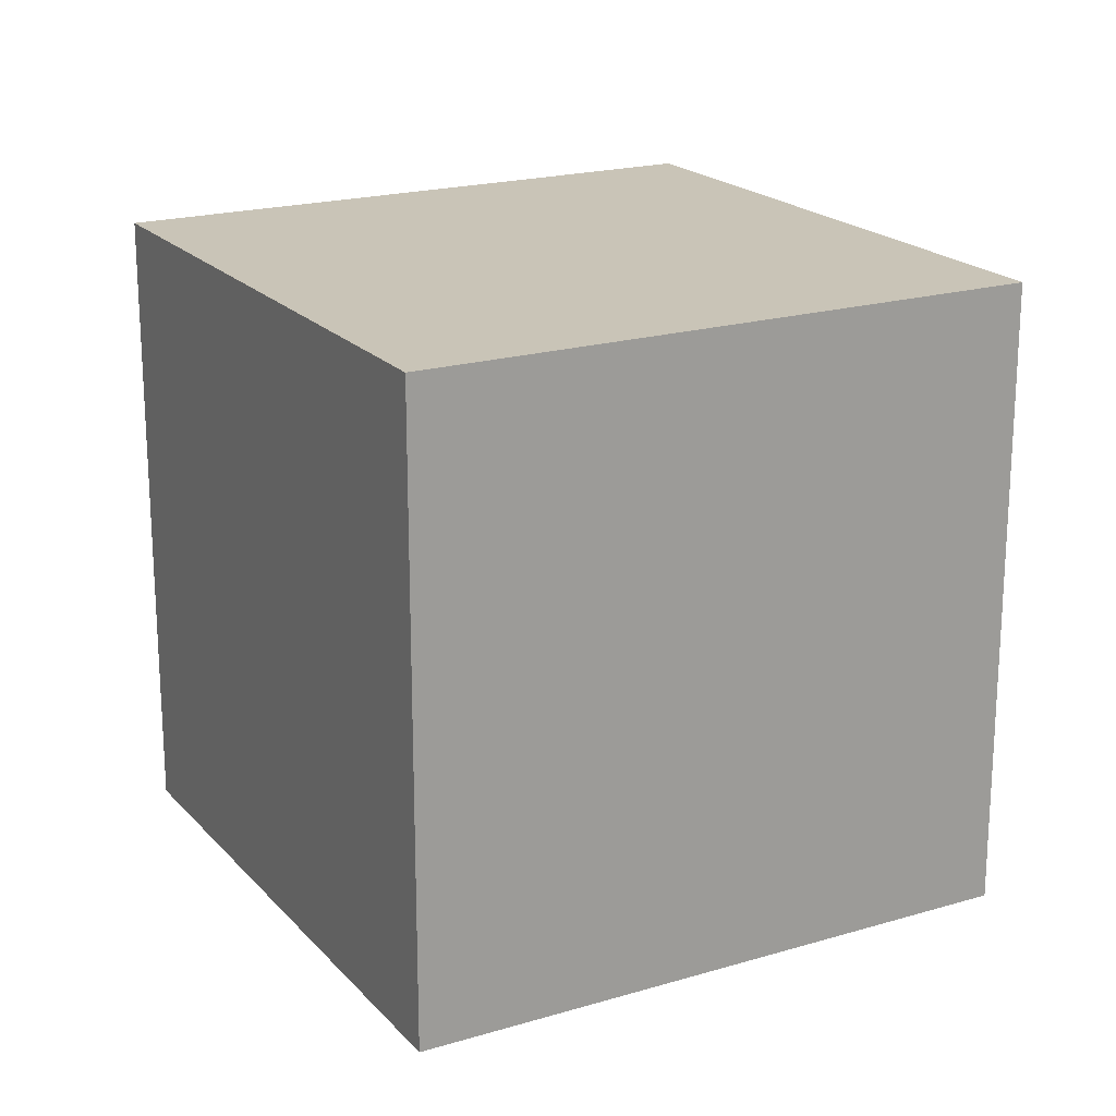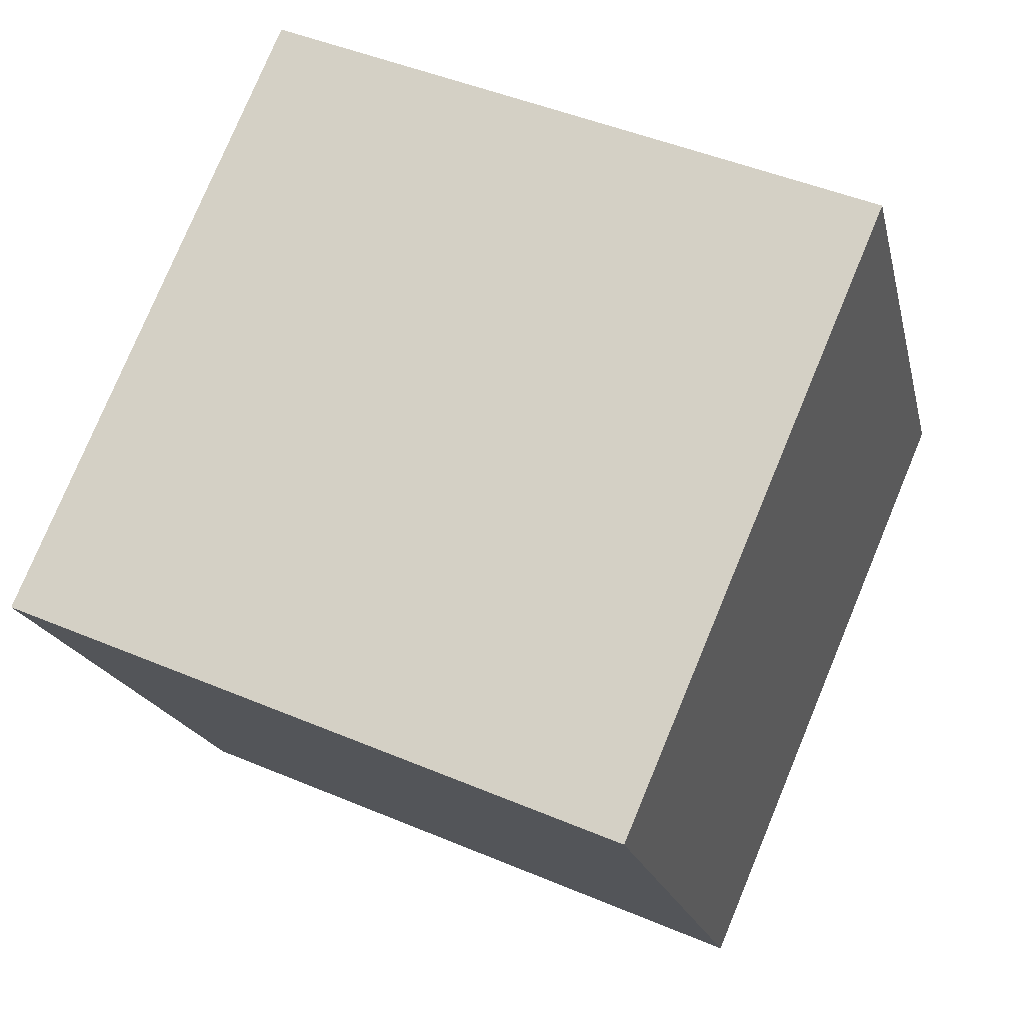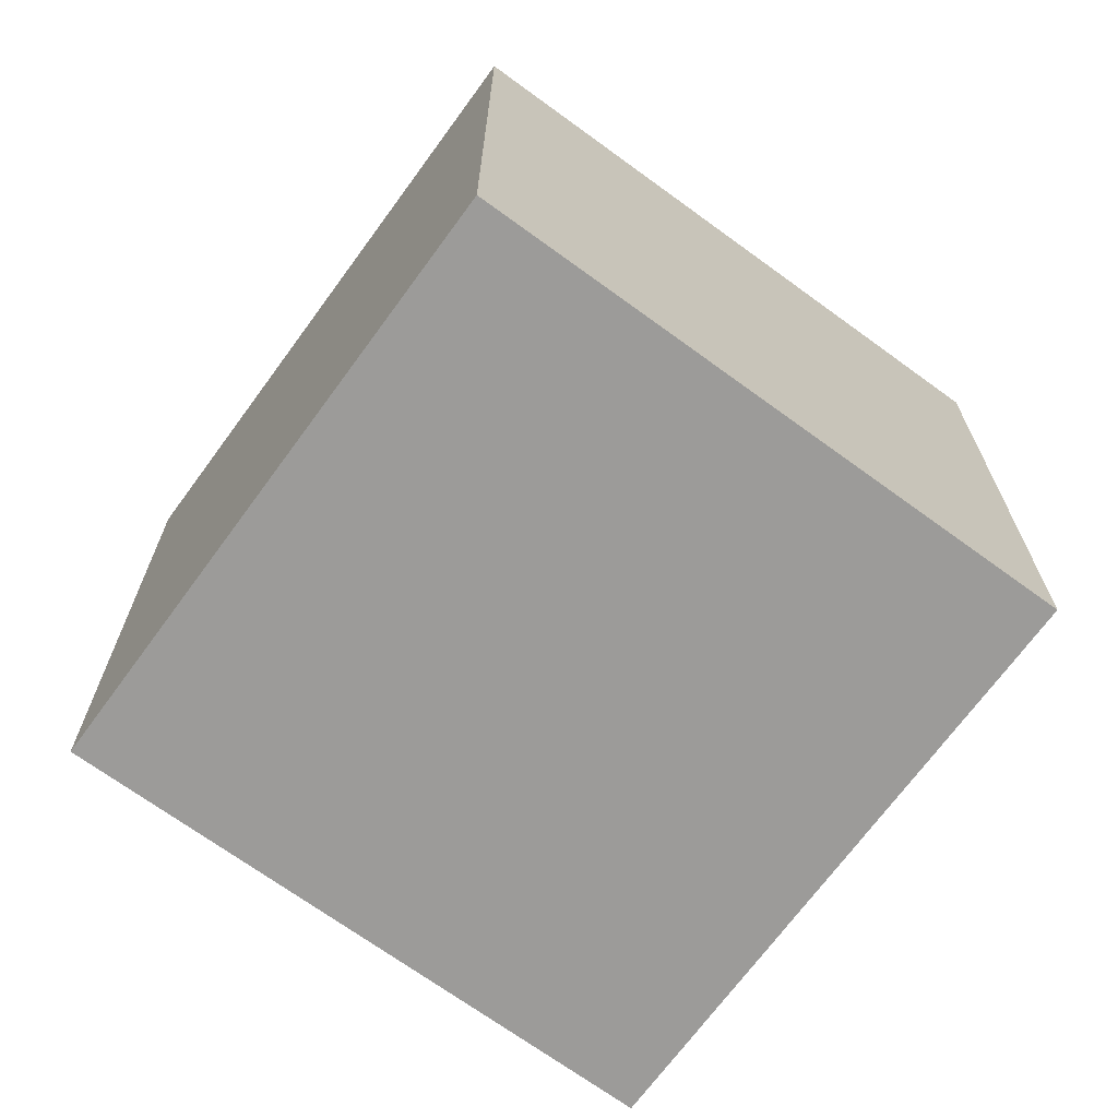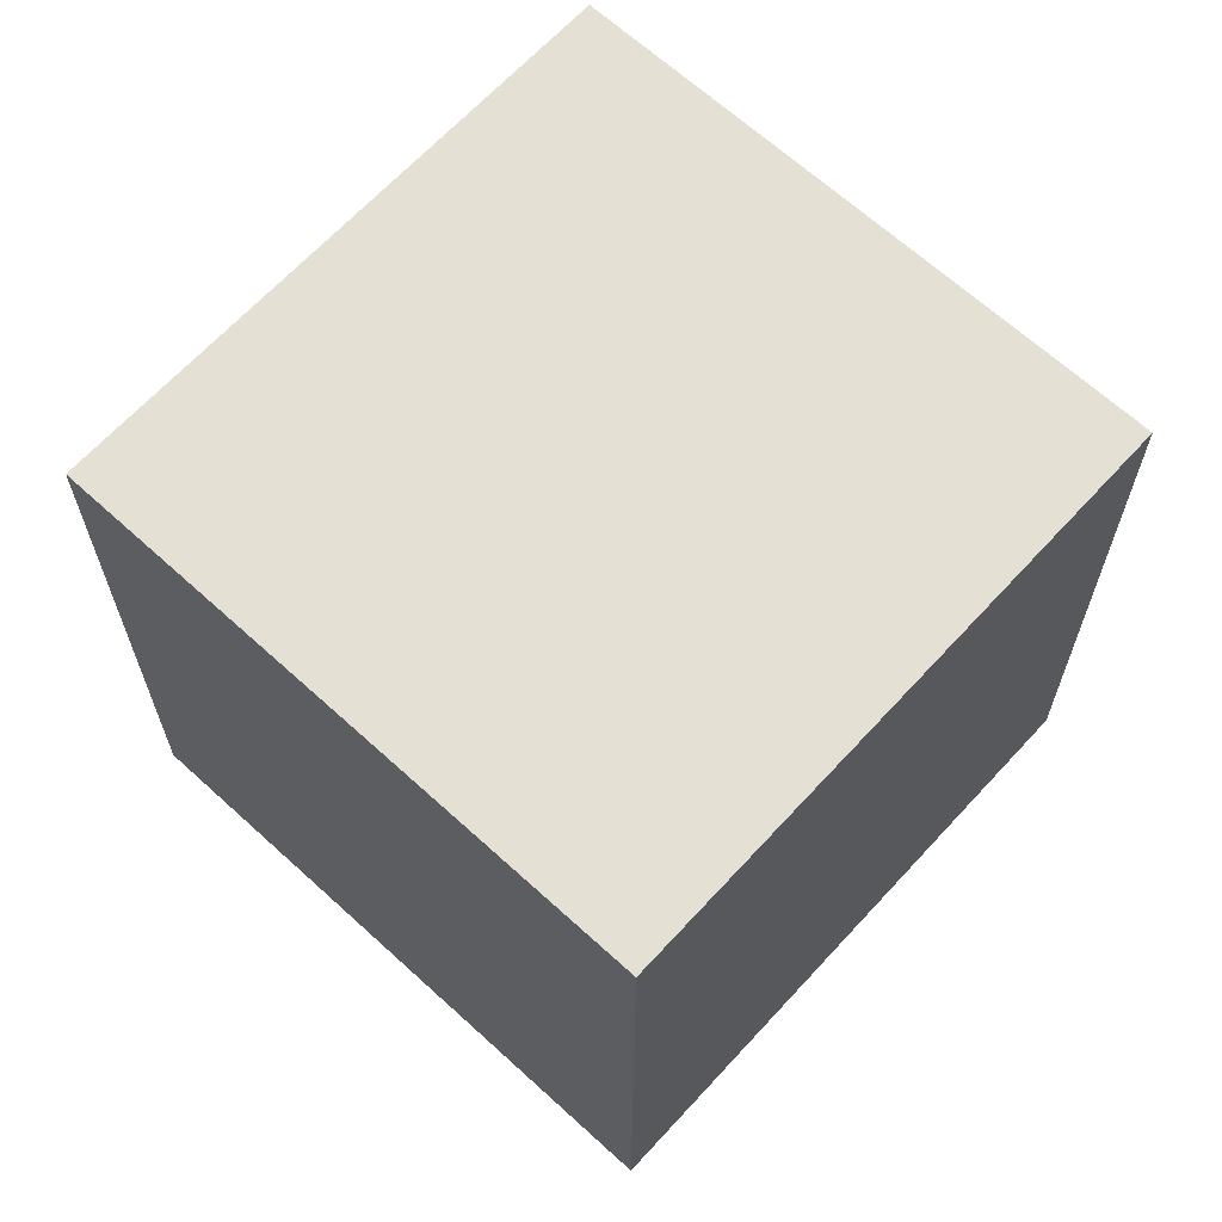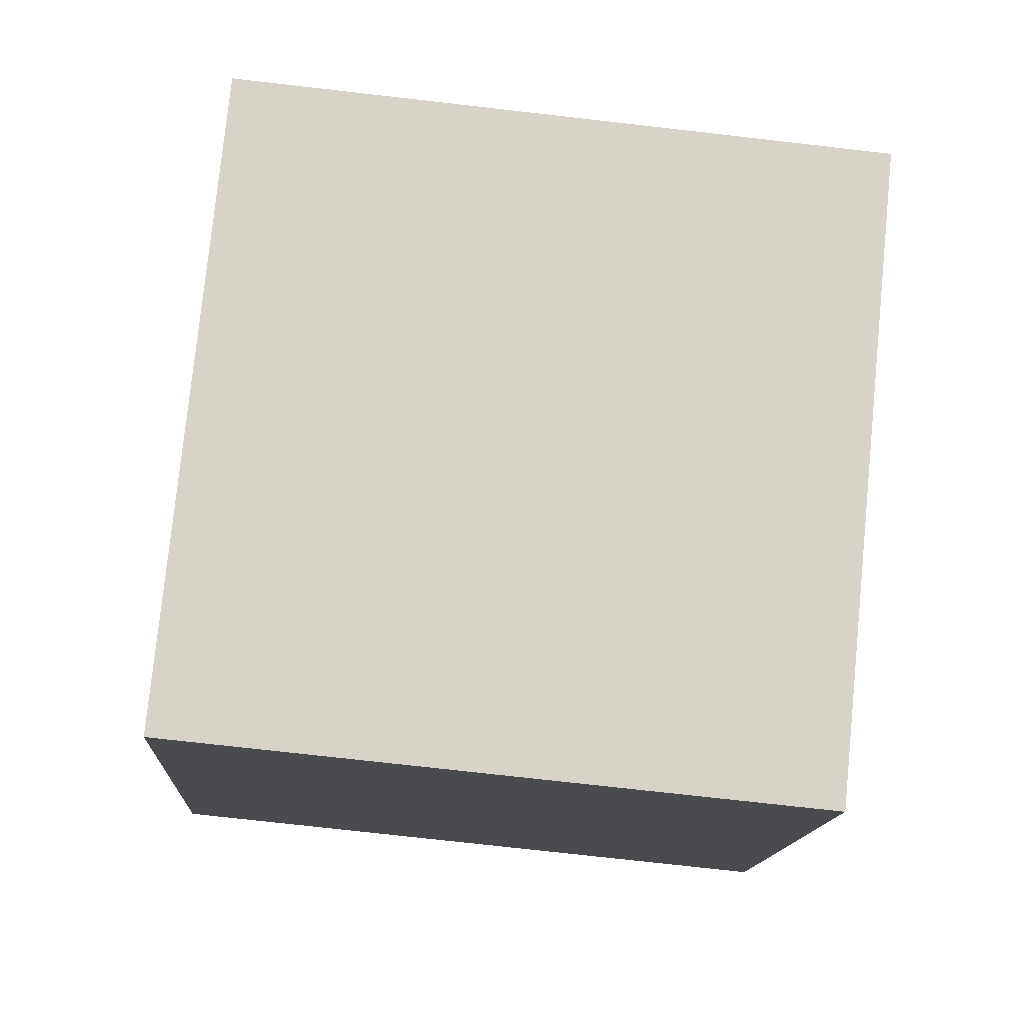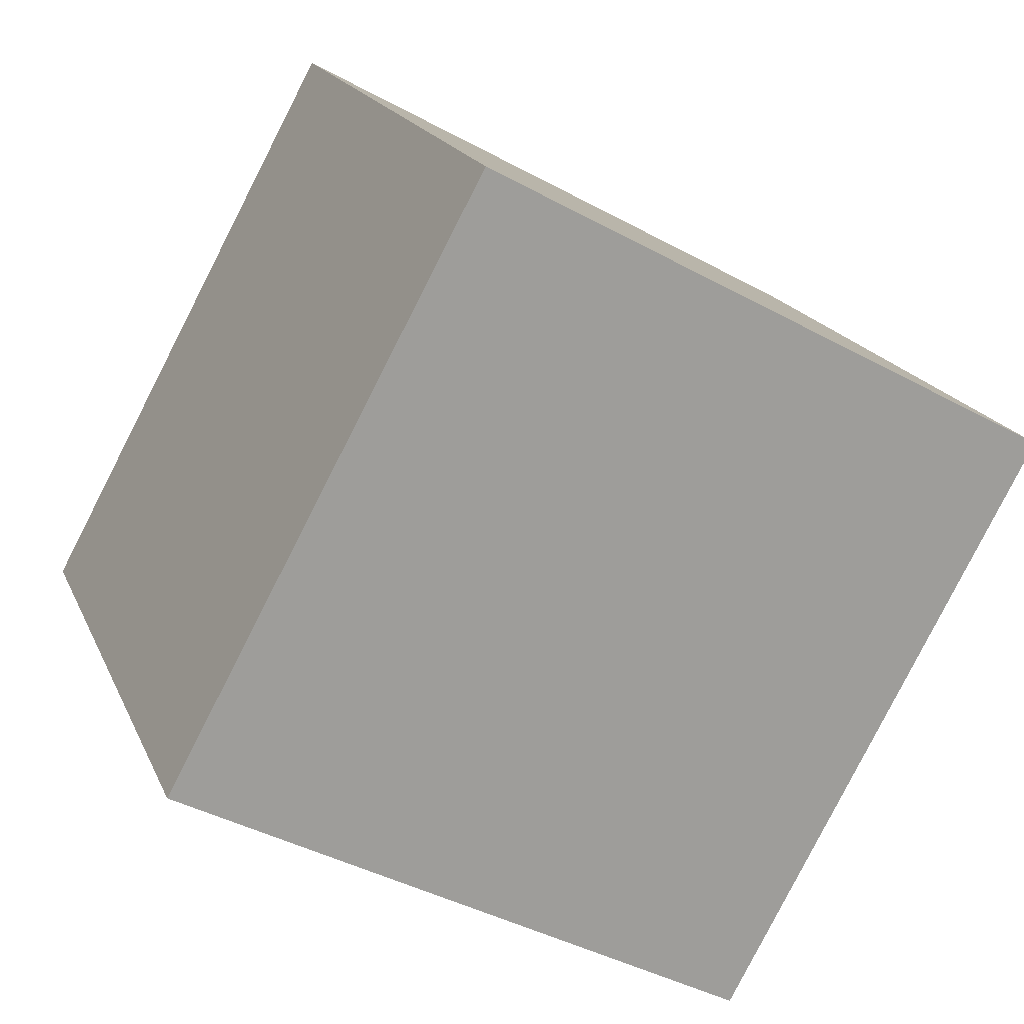
<metadata>
{"format":"obj","ext":"obj","renderer":"f3d","projection":"perspective","resolution":1024,"background":"white","views":[{"elev":19.9,"azim":32.6,"up":"+Z"},{"elev":45.9,"azim":115.9,"up":"+Y"},{"elev":-69.7,"azim":-64.7,"up":"+Z"},{"elev":65.8,"azim":-76.0,"up":"+Z"},{"elev":-74.6,"azim":-96.5,"up":"+Y"},{"elev":18.5,"azim":-18.0,"up":"+Y"}]}
</metadata>
<code>
v 0.7913 0.5901 -0.2978
v 0.7913 0.5901 0.1022
v 0.6001 0.2387 0.1022
v 0.7913 0.5901 -0.2978
v 0.6001 0.2387 0.1022
v 0.6001 0.2387 -0.2978
v 0.4399 0.7813 -0.2978
v 0.2487 0.4299 -0.2978
v 0.2487 0.4299 0.1022
v 0.4399 0.7813 -0.2978
v 0.2487 0.4299 0.1022
v 0.4399 0.7813 0.1022
v 0.7913 0.5901 -0.2978
v 0.4399 0.7813 -0.2978
v 0.4399 0.7813 0.1022
v 0.7913 0.5901 -0.2978
v 0.4399 0.7813 0.1022
v 0.7913 0.5901 0.1022
v 0.7913 0.5901 0.1022
v 0.4399 0.7813 0.1022
v 0.2487 0.4299 0.1022
v 0.7913 0.5901 0.1022
v 0.2487 0.4299 0.1022
v 0.6001 0.2387 0.1022
v 0.6001 0.2387 0.1022
v 0.2487 0.4299 0.1022
v 0.2487 0.4299 -0.2978
v 0.6001 0.2387 0.1022
v 0.2487 0.4299 -0.2978
v 0.6001 0.2387 -0.2978
v 0.4399 0.7813 -0.2978
v 0.7913 0.5901 -0.2978
v 0.6001 0.2387 -0.2978
v 0.4399 0.7813 -0.2978
v 0.6001 0.2387 -0.2978
v 0.2487 0.4299 -0.2978
f 1 2 3
f 4 5 6
f 7 8 9
f 10 11 12
f 13 14 15
f 16 17 18
f 19 20 21
f 22 23 24
f 25 26 27
f 28 29 30
f 31 32 33
f 34 35 36

</code>
